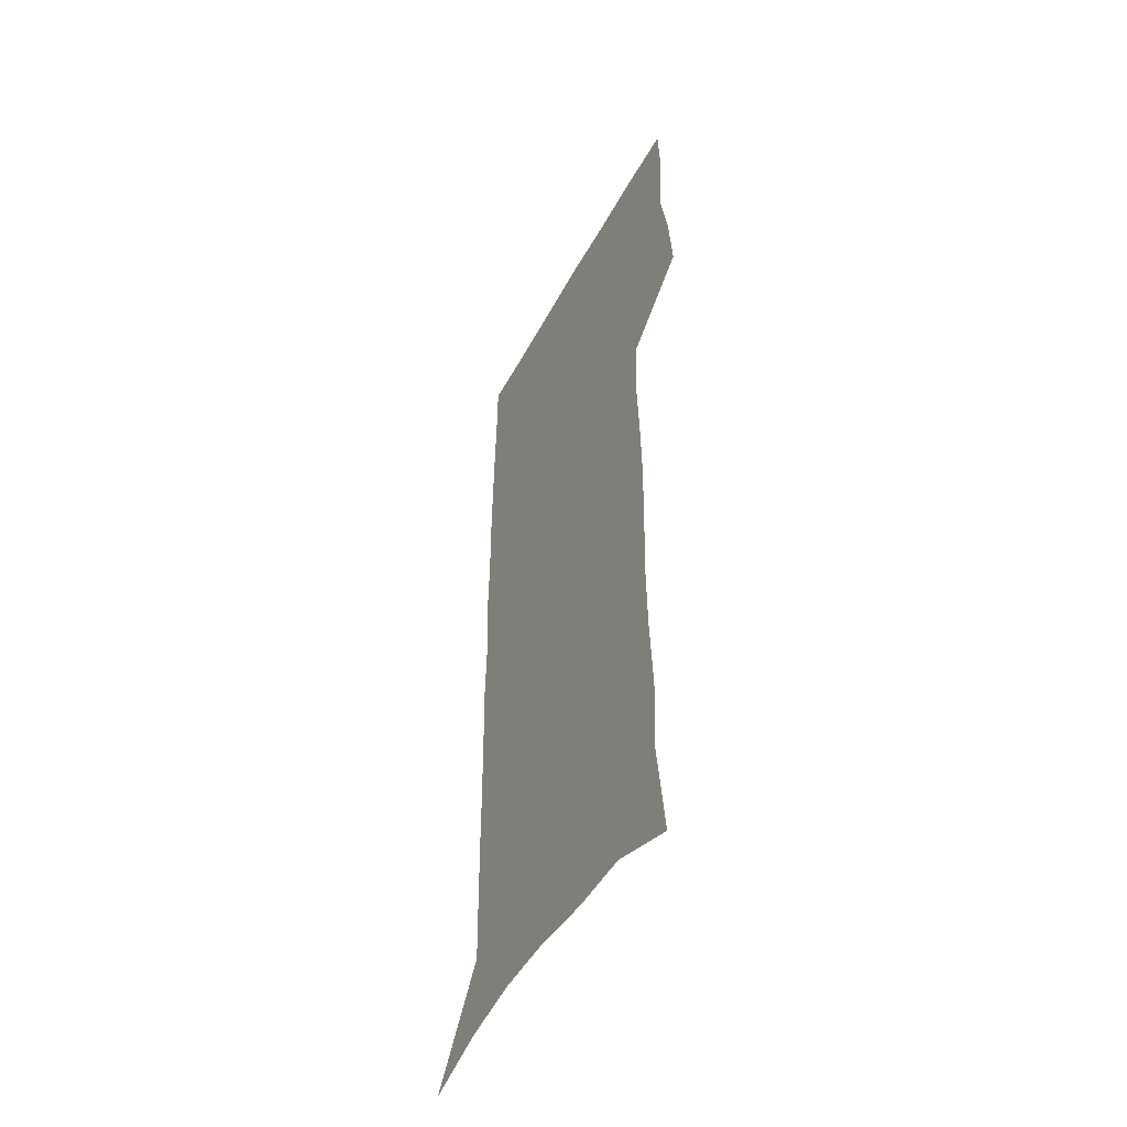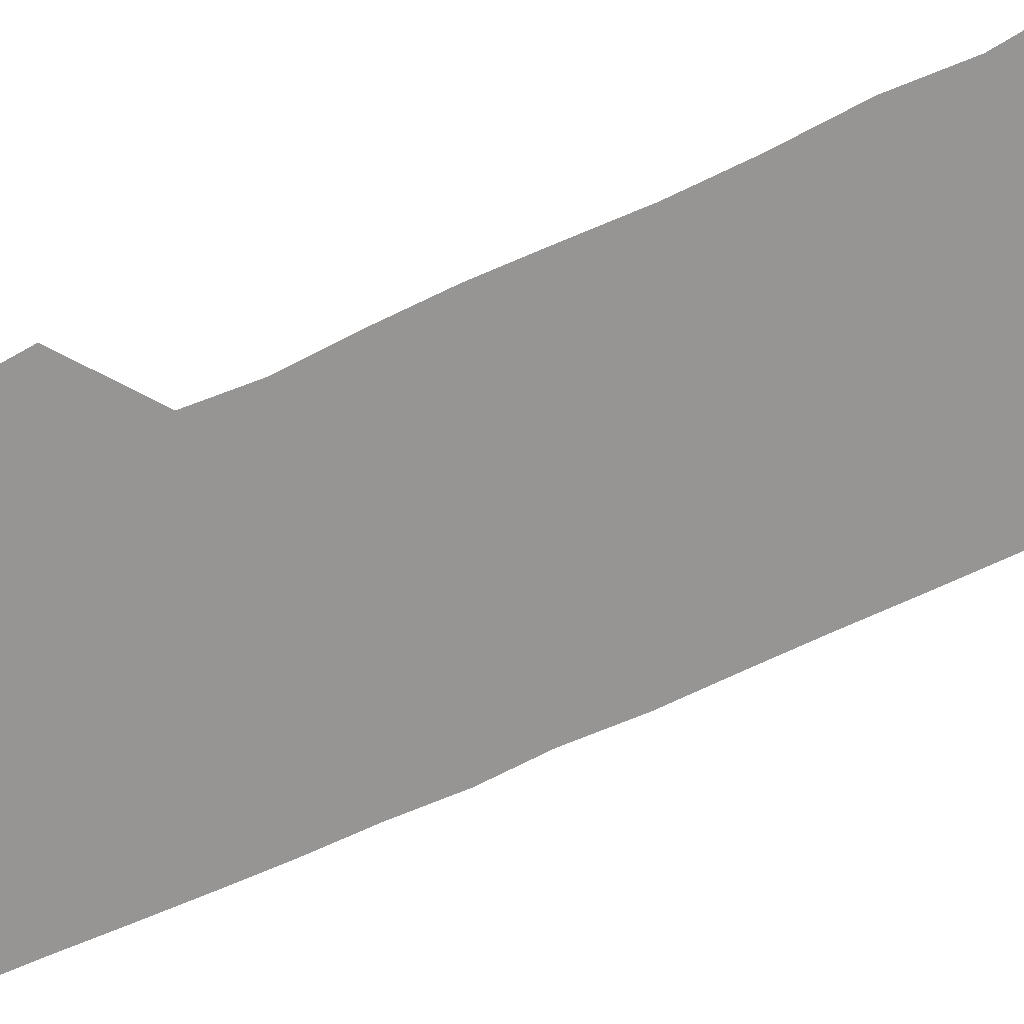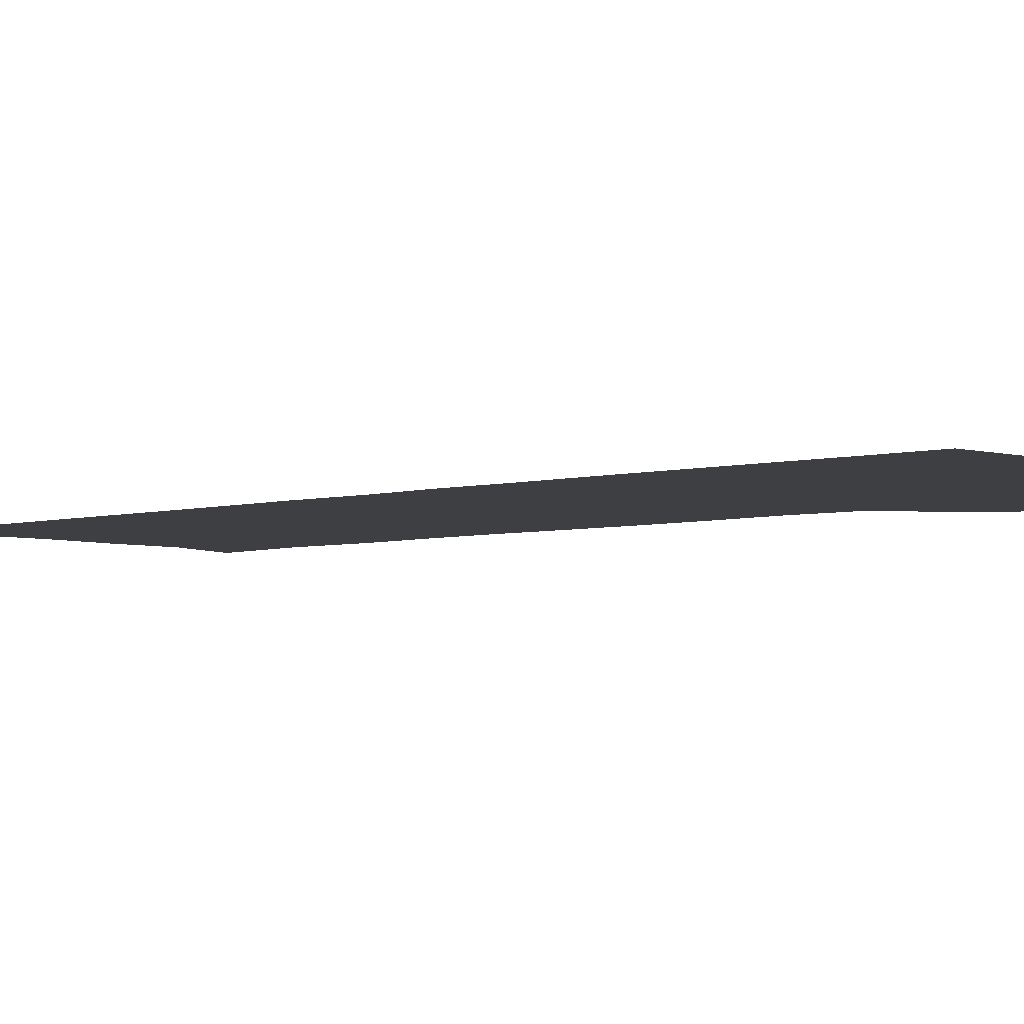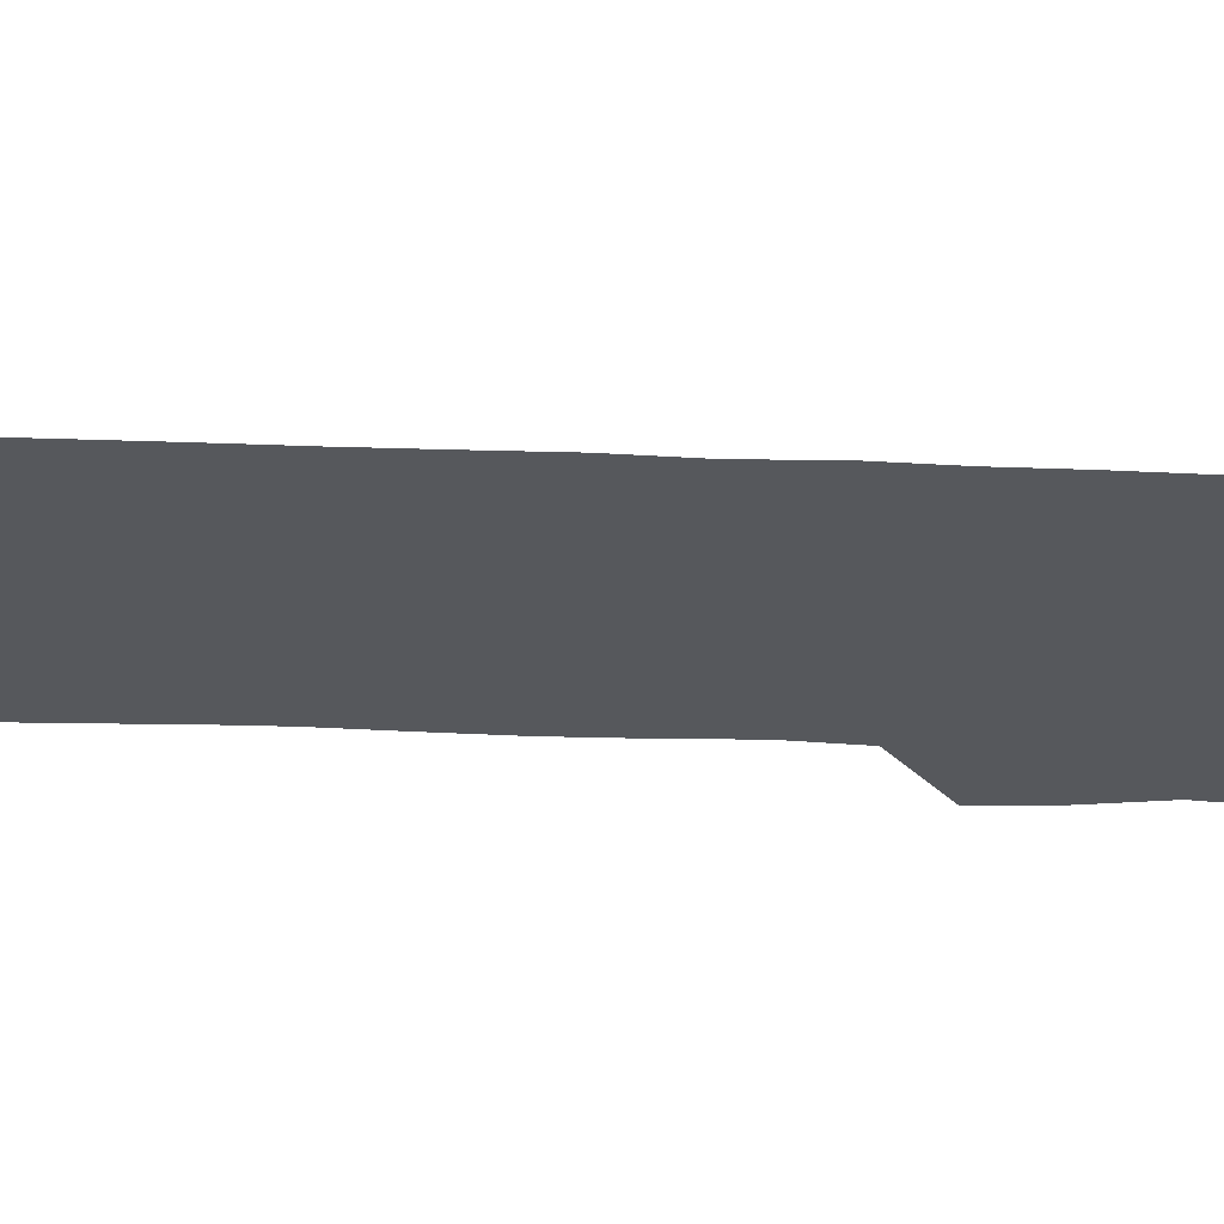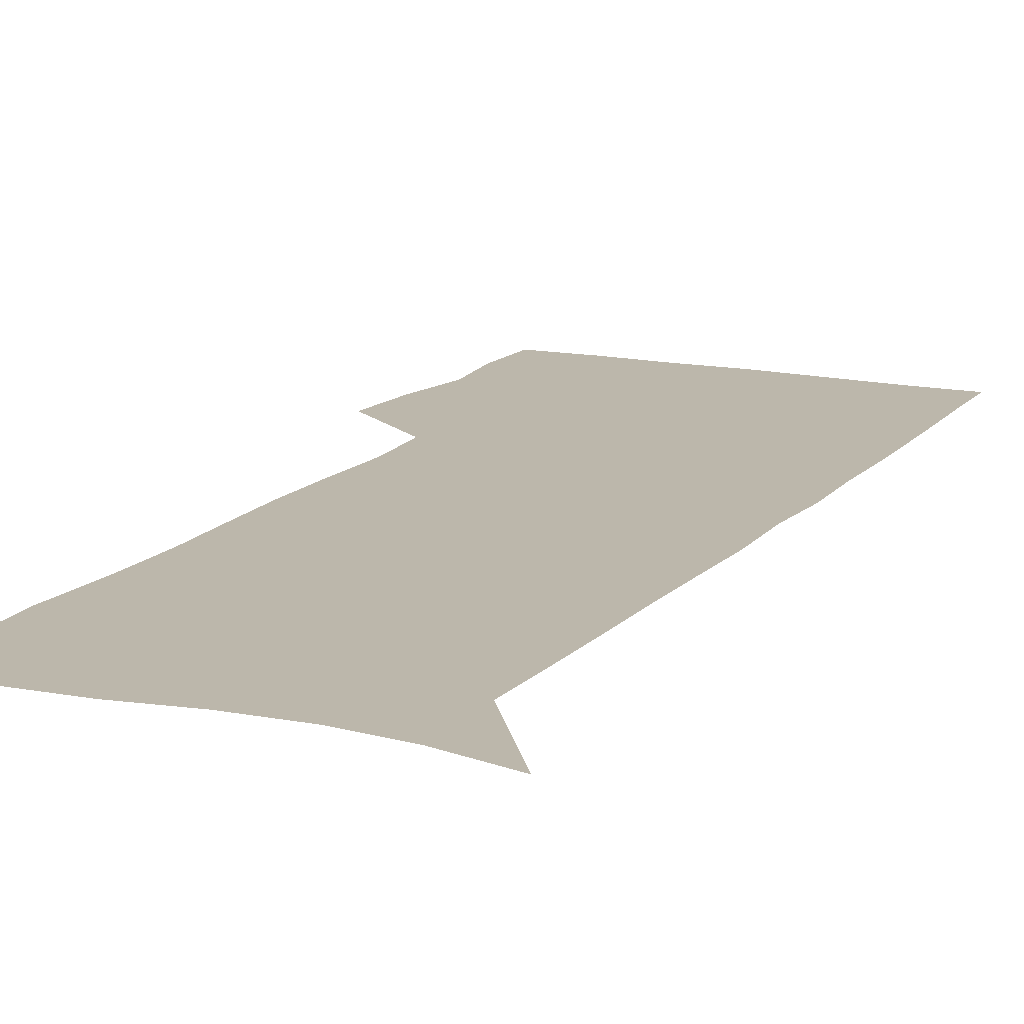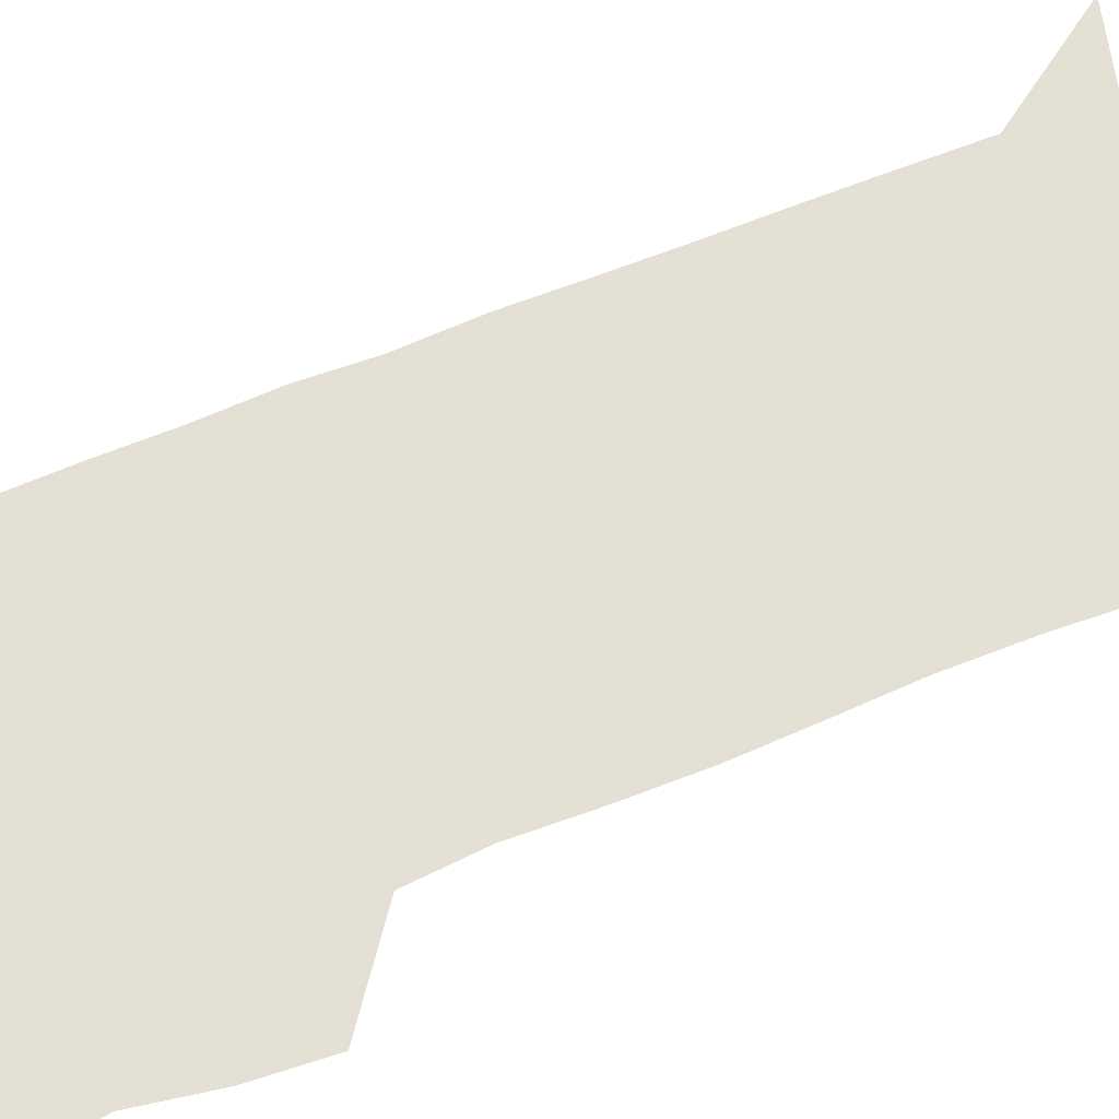
<metadata>
{"format":"obj","ext":"obj","renderer":"f3d","projection":"perspective","resolution":1024,"background":"white","views":[{"elev":-50.3,"azim":-117.7,"up":"+Y"},{"elev":-67.6,"azim":-65.2,"up":"+Z"},{"elev":-4.0,"azim":135.3,"up":"+Z"},{"elev":-28.1,"azim":86.1,"up":"+Z"},{"elev":14.3,"azim":25.3,"up":"+Z"},{"elev":66.2,"azim":-112.6,"up":"+Z"}]}
</metadata>
<code>
v 476.4 446.8 0
v 478.9 476.6 0
v 484.5 507.2 0
v 481.5 536.9 0
v 482.8 565.3 0
v 506.2 122.3 0
v 511.5 167.4 0
v 510.1 199.3 0
v 512.2 234.6 0
v 512.9 267.3 0
v 511.9 297.9 0
v 511.3 328.5 0
v 512 359.8 0
v 513.6 391.4 0
v 511.7 420.4 0
v 515.2 450.7 0
v 513.2 478.8 0
v 515.8 507.5 0
v 515.6 535.6 0
v 512 566.6 0
v 540.3 136.5 0
v 542.9 176.9 0
v 545.1 213.3 0
v 545.2 244.9 0
v 544.6 275.1 0
v 544.5 305.7 0
v 544.3 335.8 0
v 543.9 365.3 0
v 544.1 394.9 0
v 545.3 424.3 0
v 546.1 452.6 0
v 545.7 480.1 0
v 545.7 507.5 0
v 546.1 534.2 0
v 542.1 566.1 0
v 569.2 137.8 0
v 571.7 181.7 0
v 574 220.6 0
v 573.5 249.2 0
v 573.4 279.6 0
v 573.3 309.5 0
v 573.2 339.3 0
v 573.4 368.8 0
v 573.7 397.7 0
v 573.9 425.8 0
v 574.4 453.8 0
v 573.7 480.8 0
v 573.8 507.9 0
v 573.3 535.1 0
v 570.8 567.4 0
v 598.6 142.3 0
v 599.8 186.8 0
v 600.4 218.9 0
v 600.5 248.8 0
v 600.6 281.1 0
v 600.7 310.1 0
v 600.9 341.8 0
v 600.9 370 0
v 601.1 397.9 0
v 601.3 425.8 0
v 601.2 454.1 0
v 601.2 481.2 0
v 601 508.2 0
v 600.7 534.8 0
v 599.7 566.2 0
v 627.6 143.3 0
v 627.5 182.2 0
v 627.4 217.3 0
v 627.7 248.4 0
v 627.8 279.4 0
v 628.4 308.9 0
v 628.1 339.9 0
v 628.1 369.1 0
v 628.8 397.1 0
v 629.2 425.4 0
v 628.8 453.7 0
v 628.7 481.3 0
v 628.7 508.8 0
v 628.2 536.3 0
v 628.4 565.1 0
v 656.6 140 0
v 656 177.7 0
v 656.7 210.4 0
v 657.2 242.2 0
v 657.4 273.6 0
v 658 303.9 0
v 658.8 334.1 0
v 657.8 365.3 0
v 659.4 393.9 0
v 658.6 423.7 0
v 658.9 452.4 0
v 658.6 481 0
v 658 509.4 0
v 657.3 537.5 0
v 656.9 565.6 0
v 687.2 131.9 0
v 691 571 0
v 691 601 0
f 15 16 1
f 1 16 2
f 16 17 2
f 2 17 3
f 17 18 3
f 3 18 4
f 18 19 4
f 4 19 5
f 19 20 5
f 6 21 7
f 21 22 7
f 7 22 8
f 22 23 8
f 8 23 9
f 23 24 9
f 9 24 10
f 24 25 10
f 10 25 11
f 25 26 11
f 11 26 12
f 26 27 12
f 12 27 13
f 27 28 13
f 13 28 14
f 28 29 14
f 14 29 15
f 29 30 15
f 15 30 16
f 30 31 16
f 16 31 17
f 31 32 17
f 17 32 18
f 32 33 18
f 18 33 19
f 33 34 19
f 19 34 20
f 34 35 20
f 21 36 22
f 36 37 22
f 22 37 23
f 37 38 23
f 23 38 24
f 38 39 24
f 24 39 25
f 39 40 25
f 25 40 26
f 40 41 26
f 26 41 27
f 41 42 27
f 27 42 28
f 42 43 28
f 28 43 29
f 43 44 29
f 29 44 30
f 44 45 30
f 30 45 31
f 45 46 31
f 31 46 32
f 46 47 32
f 32 47 33
f 47 48 33
f 33 48 34
f 48 49 34
f 34 49 35
f 49 50 35
f 36 51 37
f 51 52 37
f 37 52 38
f 52 53 38
f 38 53 39
f 53 54 39
f 39 54 40
f 54 55 40
f 40 55 41
f 55 56 41
f 41 56 42
f 56 57 42
f 42 57 43
f 57 58 43
f 43 58 44
f 58 59 44
f 44 59 45
f 59 60 45
f 45 60 46
f 60 61 46
f 46 61 47
f 61 62 47
f 47 62 48
f 62 63 48
f 48 63 49
f 63 64 49
f 49 64 50
f 64 65 50
f 51 66 52
f 66 67 52
f 52 67 53
f 67 68 53
f 53 68 54
f 68 69 54
f 54 69 55
f 69 70 55
f 55 70 56
f 70 71 56
f 56 71 57
f 71 72 57
f 57 72 58
f 72 73 58
f 58 73 59
f 73 74 59
f 59 74 60
f 74 75 60
f 60 75 61
f 75 76 61
f 61 76 62
f 76 77 62
f 62 77 63
f 77 78 63
f 63 78 64
f 78 79 64
f 64 79 65
f 79 80 65
f 66 81 67
f 81 82 67
f 67 82 68
f 82 83 68
f 68 83 69
f 83 84 69
f 69 84 70
f 84 85 70
f 70 85 71
f 85 86 71
f 71 86 72
f 86 87 72
f 72 87 73
f 87 88 73
f 73 88 74
f 88 89 74
f 74 89 75
f 89 90 75
f 75 90 76
f 90 91 76
f 76 91 77
f 91 92 77
f 77 92 78
f 92 93 78
f 78 93 79
f 93 94 79
f 79 94 80
f 94 95 80
f 81 96 82

</code>
